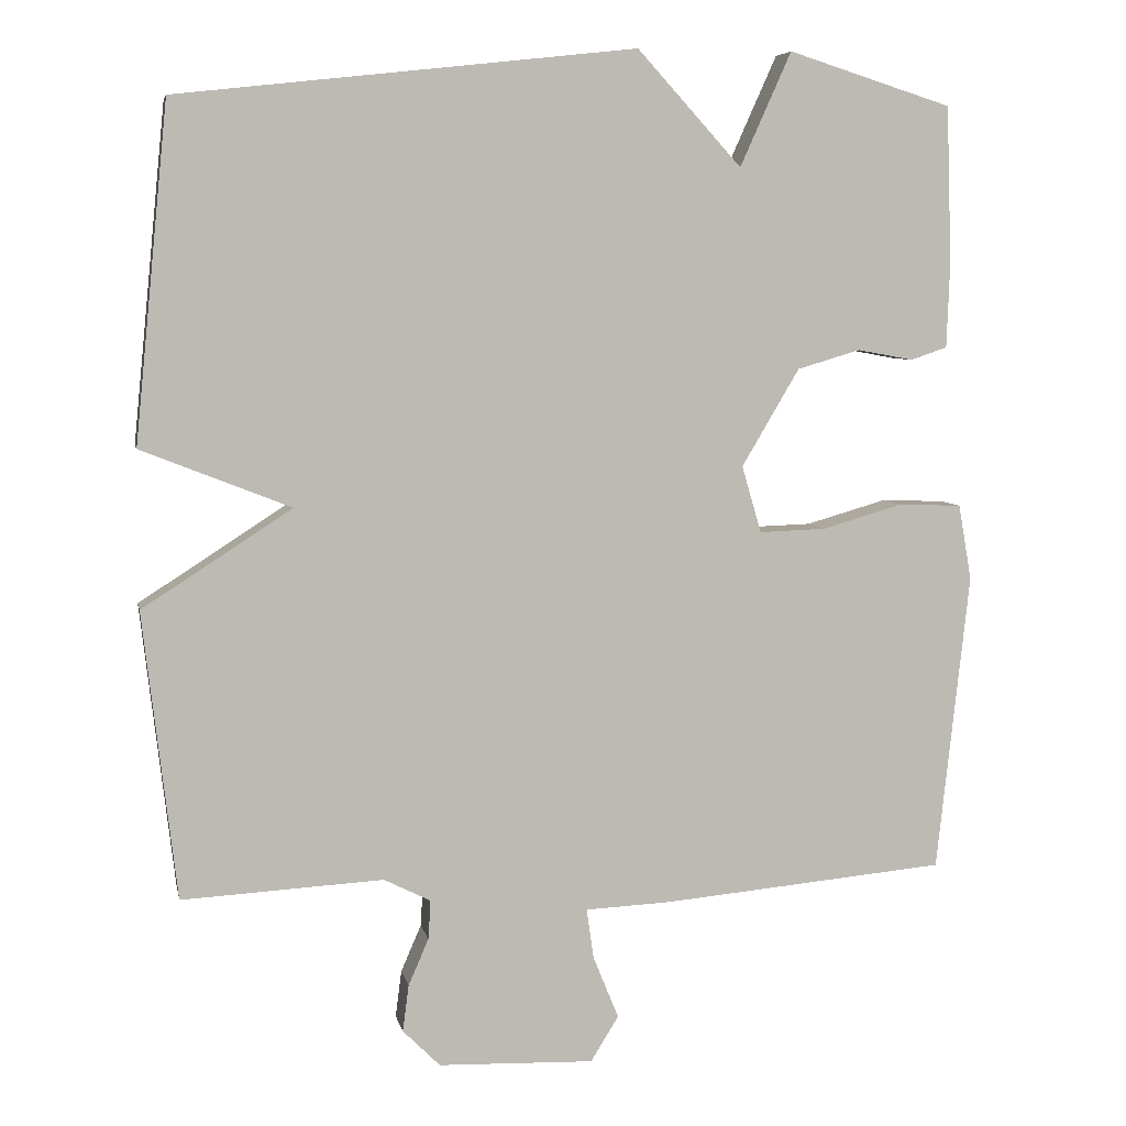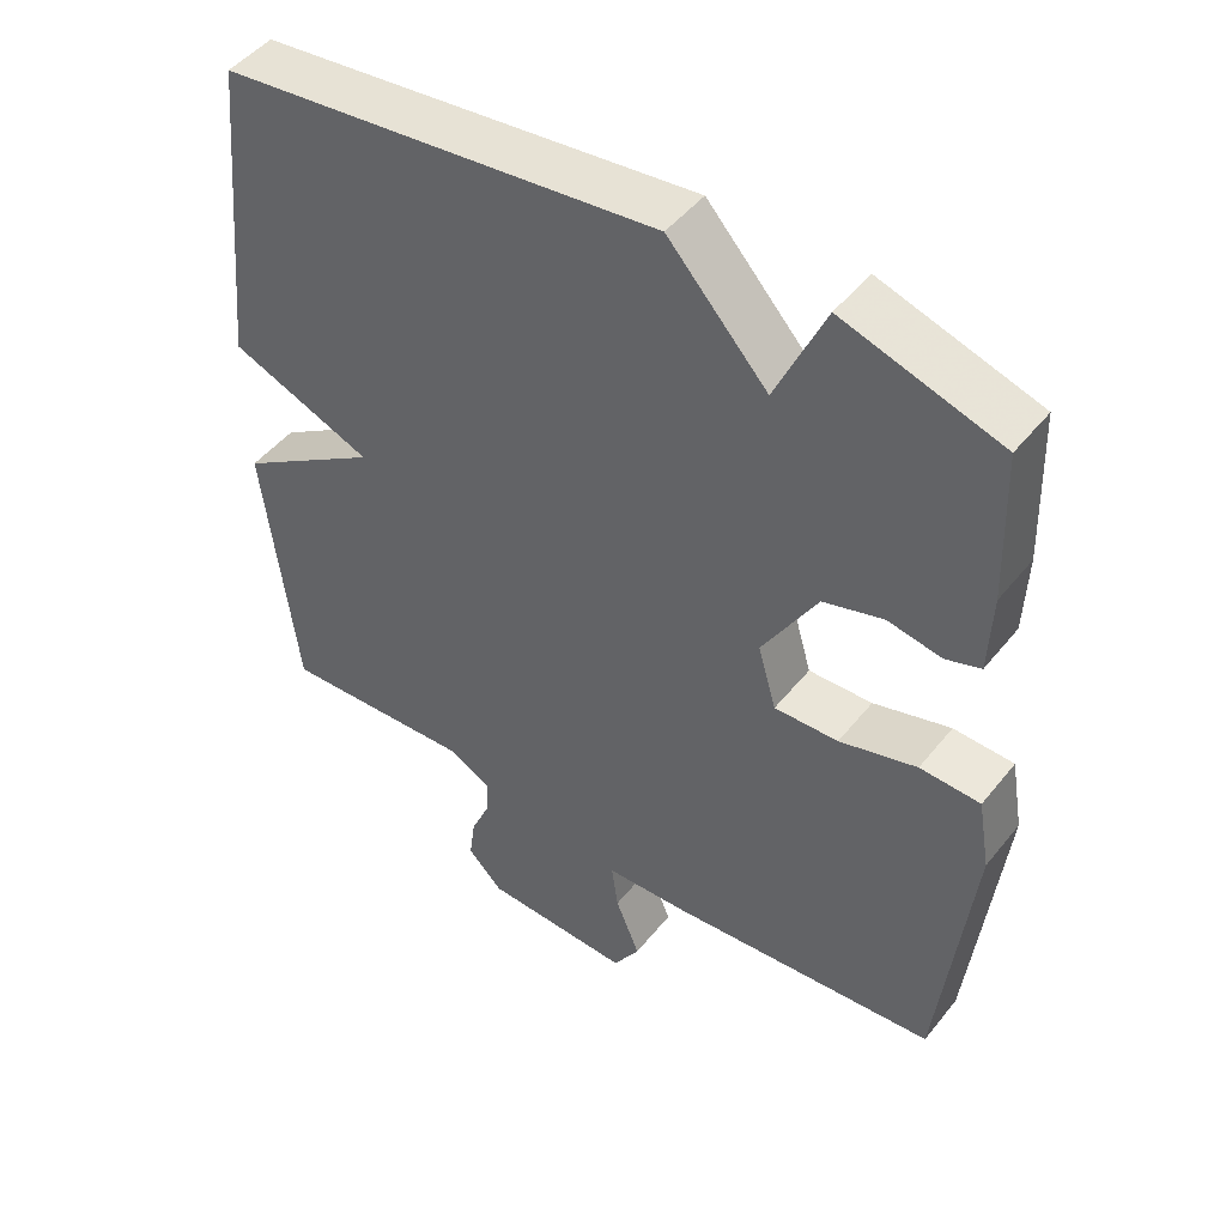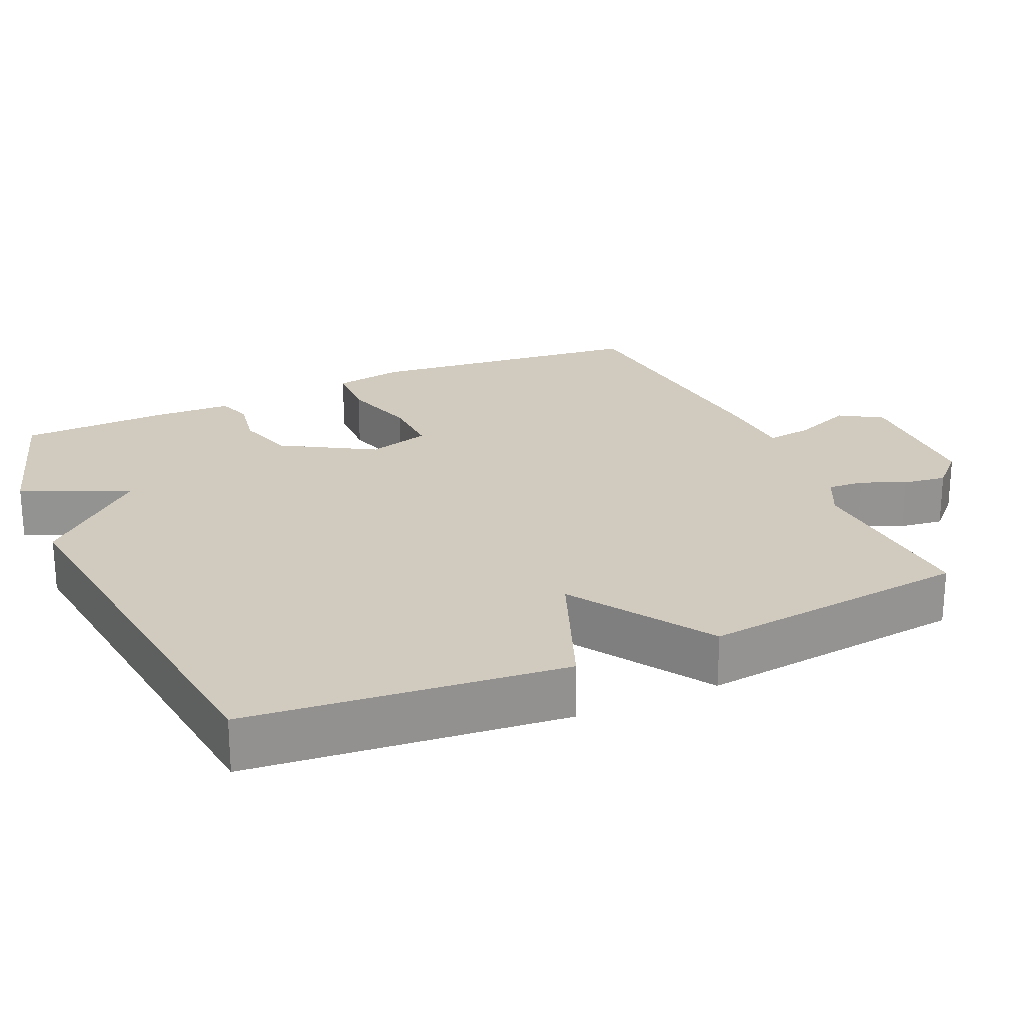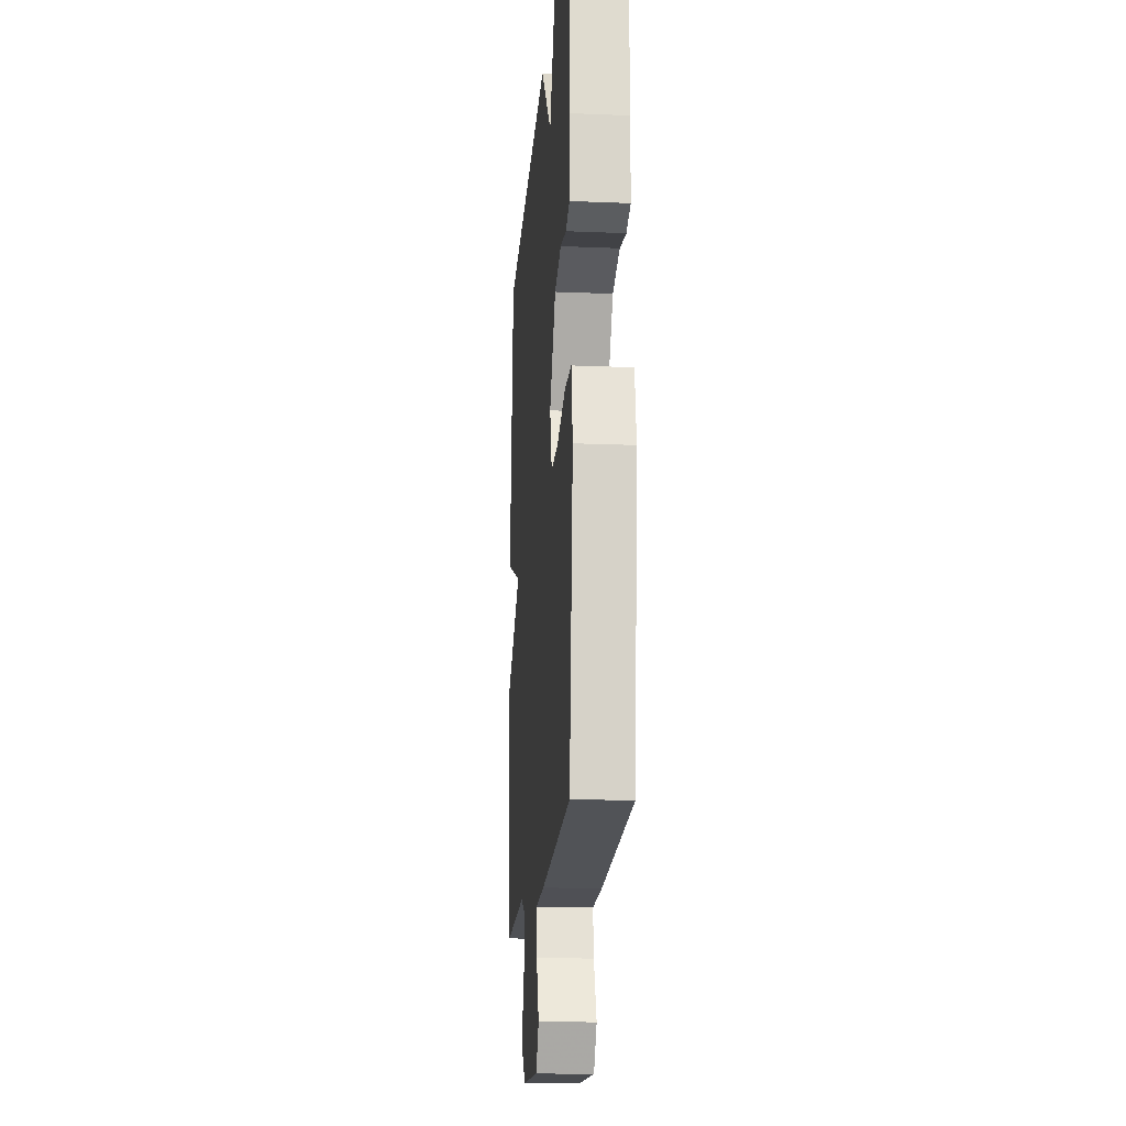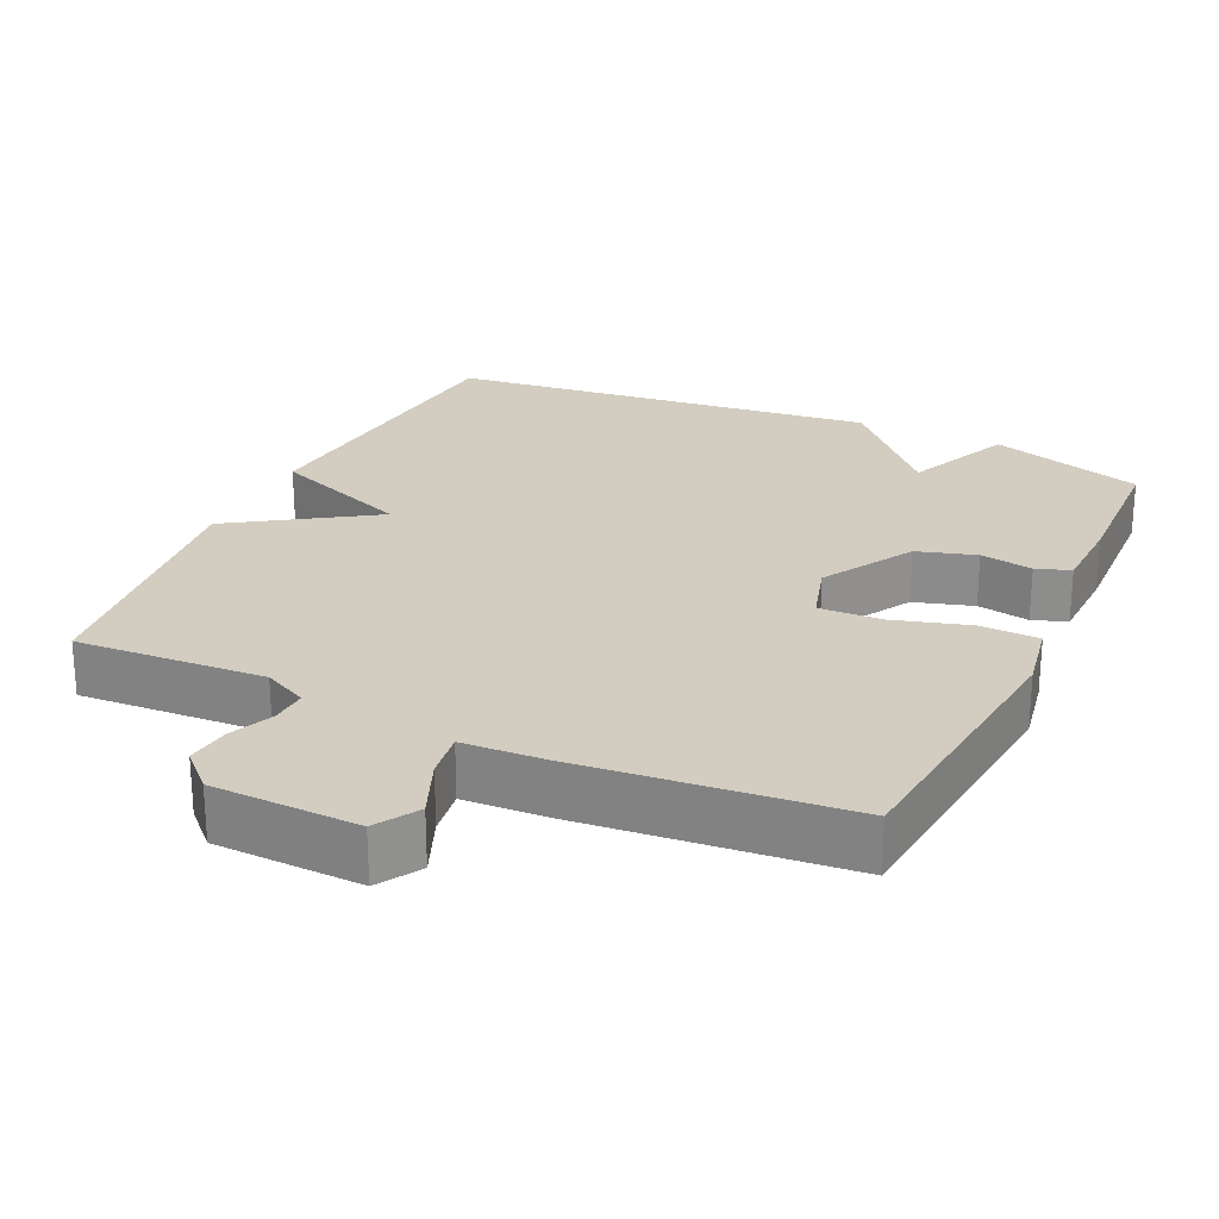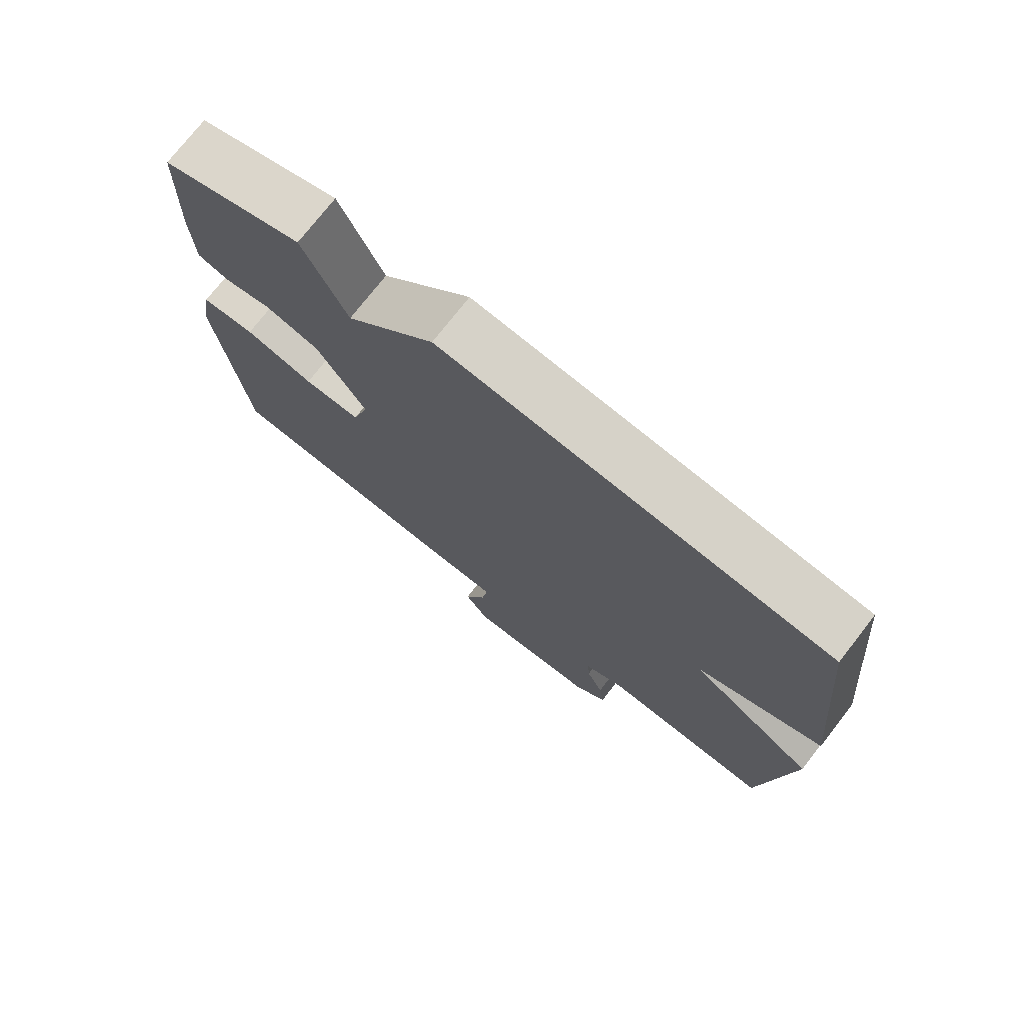
<metadata>
{"format":"obj","ext":"obj","renderer":"f3d","projection":"perspective","resolution":1024,"background":"white","views":[{"elev":6.2,"azim":168.7,"up":"+Z"},{"elev":47.8,"azim":-143.3,"up":"+Z"},{"elev":23.3,"azim":65.9,"up":"+Y"},{"elev":-16.8,"azim":-94.8,"up":"+Z"},{"elev":24.6,"azim":-155.2,"up":"+Y"},{"elev":75.0,"azim":37.9,"up":"+Z"}]}
</metadata>
<code>
v -0.5 0.07 0.5
v -0.289 0.07 0.566
v -0.223 0.07 0.419
v -0.089 0.07 0.566
v 0.5 0.07 0.5
v 0.543 0.07 0.069
v 0.351 0.07 -0.007
v 0.543 0.07 -0.131
v 0.5 0.07 -0.5
v 0.241 0.07 -0.486
v 0.181 0.07 -0.516
v 0.184 0.07 -0.566
v 0.21 0.07 -0.626
v 0.218 0.07 -0.686
v 0.17 0.07 -0.734
v -0.03 0.07 -0.741
v -0.066 0.07 -0.683
v -0.033 0.07 -0.602
v -0.024 0.07 -0.538
v -0.135 0.07 -0.533
v -0.5 0.07 -0.5
v -0.542 0.07 -0.116
v -0.525 0.07 -0.019
v -0.444 0.07 -0.016
v -0.34 0.07 -0.046
v -0.254 0.07 -0.049
v -0.229 0.07 0.037
v -0.303 0.07 0.162
v -0.384 0.07 0.186
v -0.456 0.07 0.173
v -0.503 0.07 0.189
v -0.507 0.07 0.297
v -0.5 0 0.5
v -0.289 0 0.566
v -0.223 0 0.419
v -0.089 0 0.566
v 0.5 0 0.5
v 0.543 0 0.069
v 0.351 0 -0.007
v 0.543 0 -0.131
v 0.5 0 -0.5
v 0.241 0 -0.486
v 0.181 0 -0.516
v 0.184 0 -0.566
v 0.21 0 -0.626
v 0.218 0 -0.686
v 0.17 0 -0.734
v -0.03 0 -0.741
v -0.066 0 -0.683
v -0.033 0 -0.602
v -0.024 0 -0.538
v -0.135 0 -0.533
v -0.5 0 -0.5
v -0.542 0 -0.116
v -0.525 0 -0.019
v -0.444 0 -0.016
v -0.34 0 -0.046
v -0.254 0 -0.049
v -0.229 0 0.037
v -0.303 0 0.162
v -0.384 0 0.186
v -0.456 0 0.173
v -0.503 0 0.189
v -0.507 0 0.297
f 1 2 3
f 32 1 3
f 31 32 3
f 30 31 3
f 29 30 3
f 5 6 7
f 4 5 7
f 3 4 7
f 29 3 7
f 28 29 7
f 8 9 10
f 7 8 10
f 28 7 10
f 27 28 10
f 26 27 10 11
f 25 26 11 12
f 23 24 25
f 22 23 25
f 21 22 25
f 20 21 25
f 19 20 25
f 13 14 15
f 12 13 15
f 25 12 15
f 19 25 15
f 18 19 15 16
f 16 17 18
f 35 34 33
f 35 33 64
f 35 64 63
f 35 63 62
f 35 62 61
f 39 38 37
f 39 37 36
f 39 36 35
f 39 35 61
f 39 61 60
f 42 41 40
f 42 40 39
f 42 39 60
f 42 60 59
f 43 42 59 58
f 44 43 58 57
f 57 56 55
f 57 55 54
f 57 54 53
f 57 53 52
f 57 52 51
f 47 46 45
f 47 45 44
f 47 44 57
f 47 57 51
f 48 47 51 50
f 50 49 48
f 1 33 34 2
f 2 34 35 3
f 3 35 36 4
f 4 36 37 5
f 5 37 38 6
f 6 38 39 7
f 7 39 40 8
f 8 40 41 9
f 9 41 42 10
f 10 42 43 11
f 11 43 44 12
f 12 44 45 13
f 13 45 46 14
f 14 46 47 15
f 15 47 48 16
f 16 48 49 17
f 17 49 50 18
f 18 50 51 19
f 19 51 52 20
f 20 52 53 21
f 21 53 54 22
f 22 54 55 23
f 23 55 56 24
f 24 56 57 25
f 25 57 58 26
f 26 58 59 27
f 27 59 60 28
f 28 60 61 29
f 29 61 62 30
f 30 62 63 31
f 31 63 64 32
f 32 64 33 1

</code>
